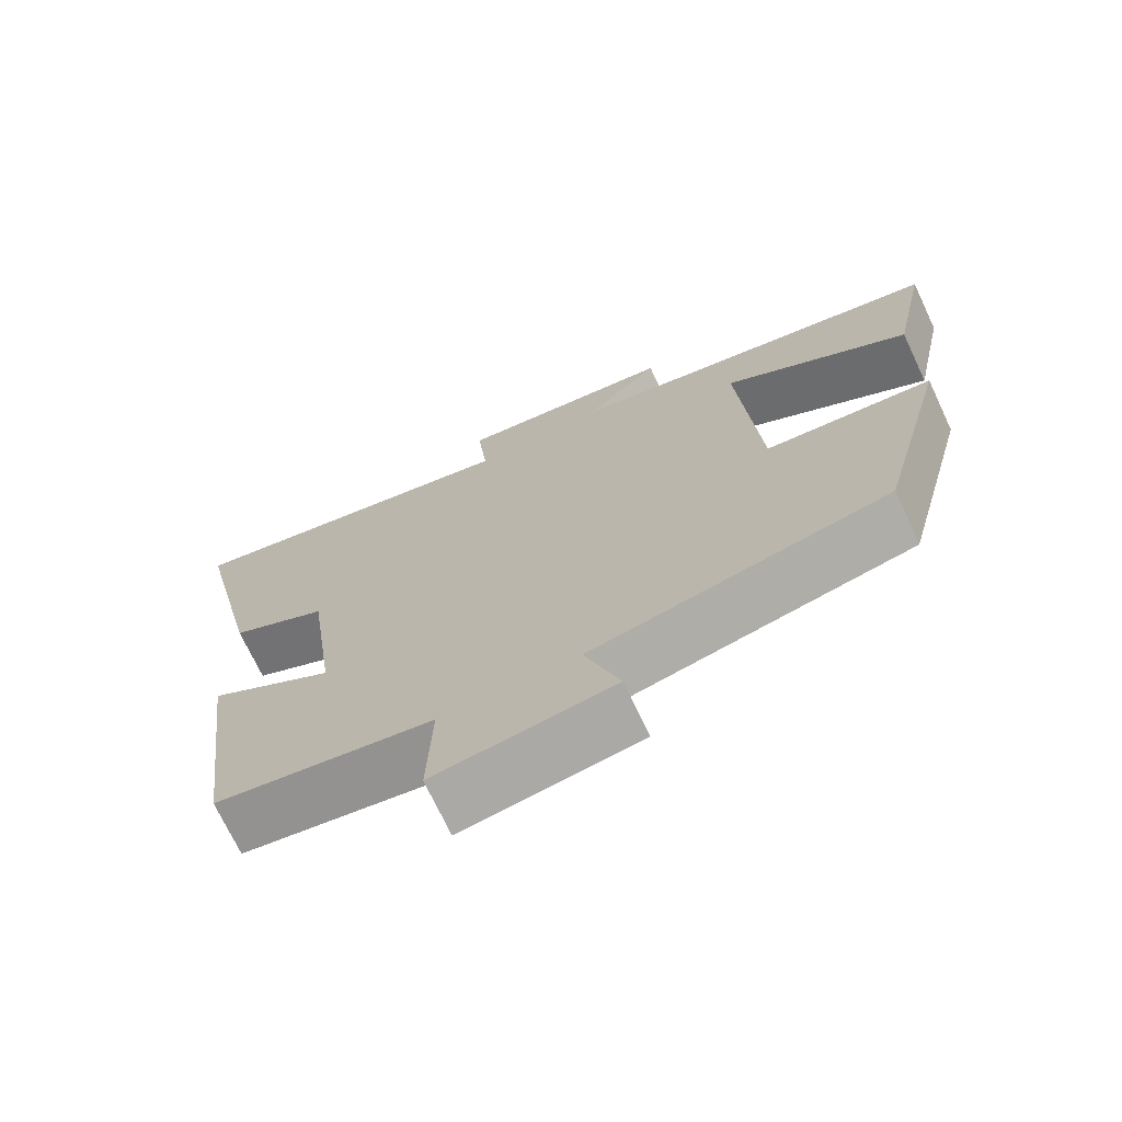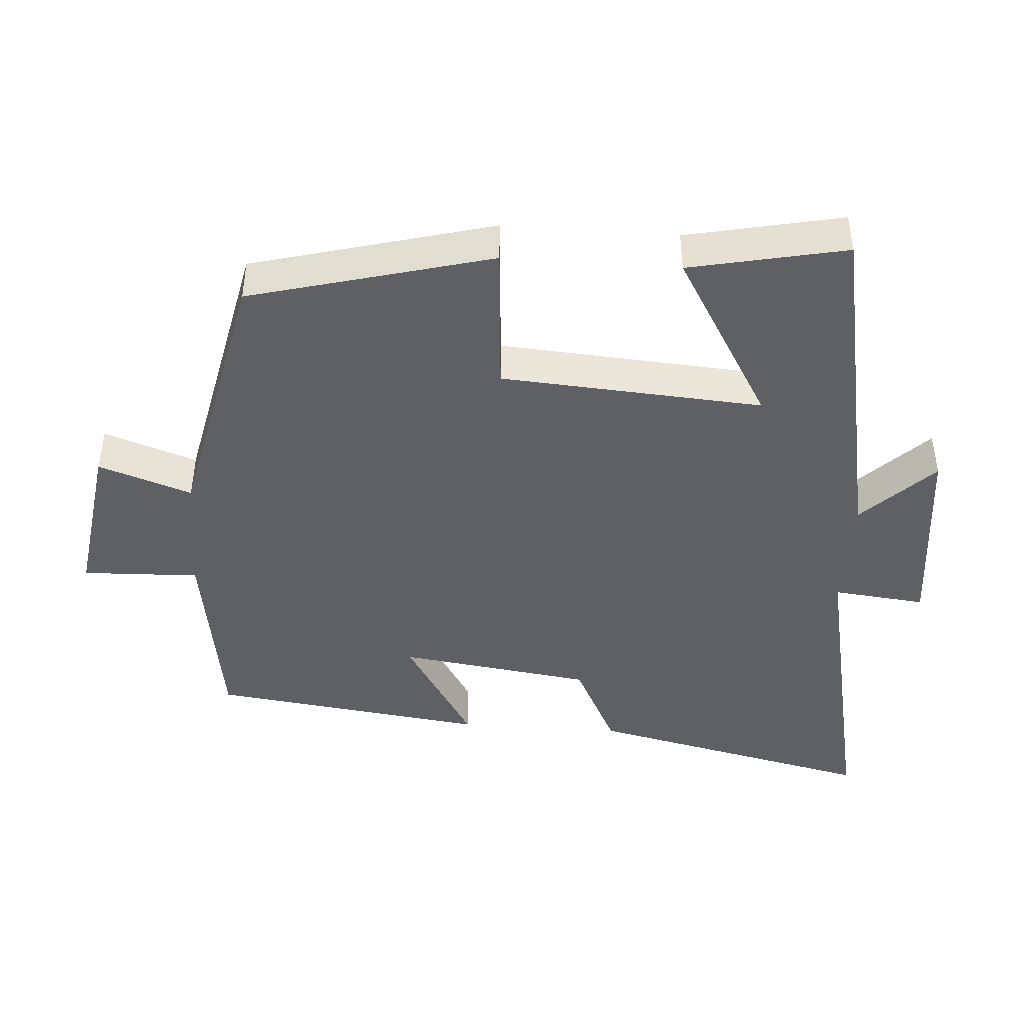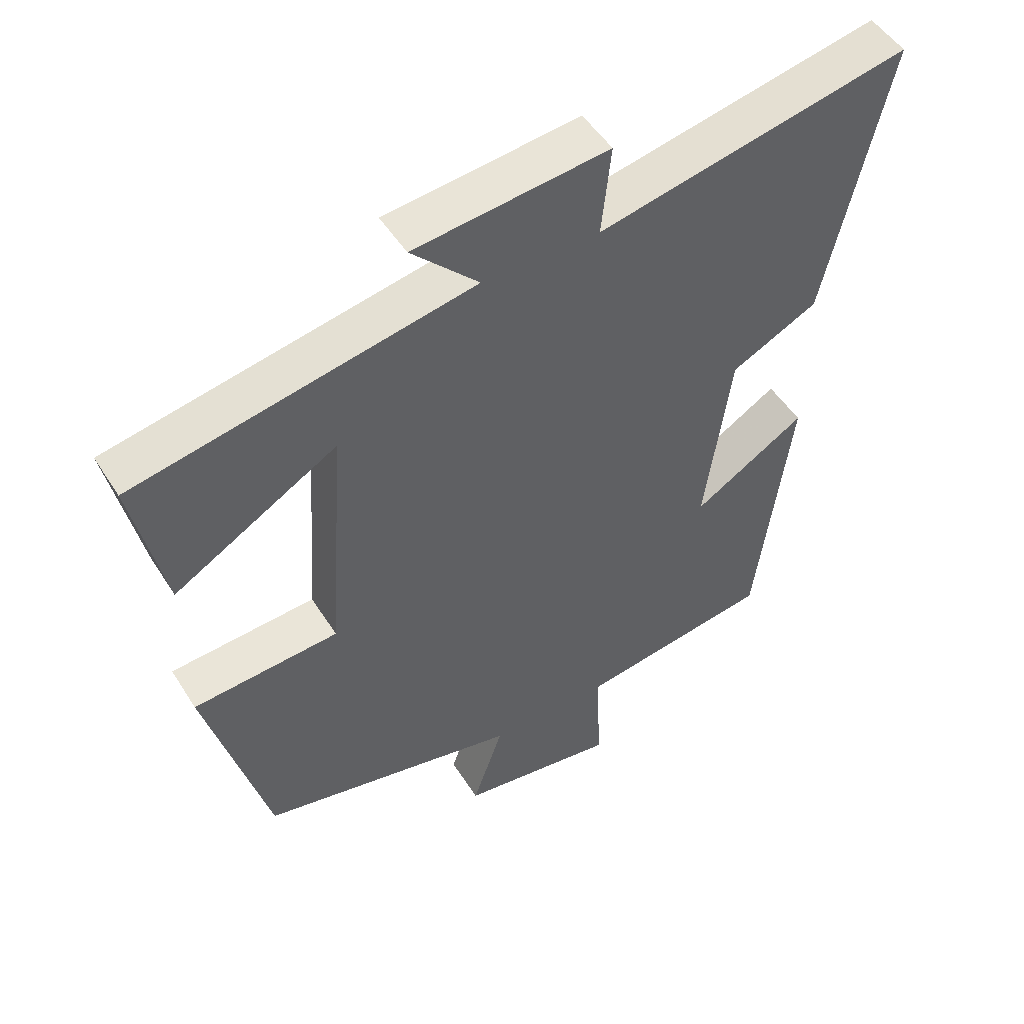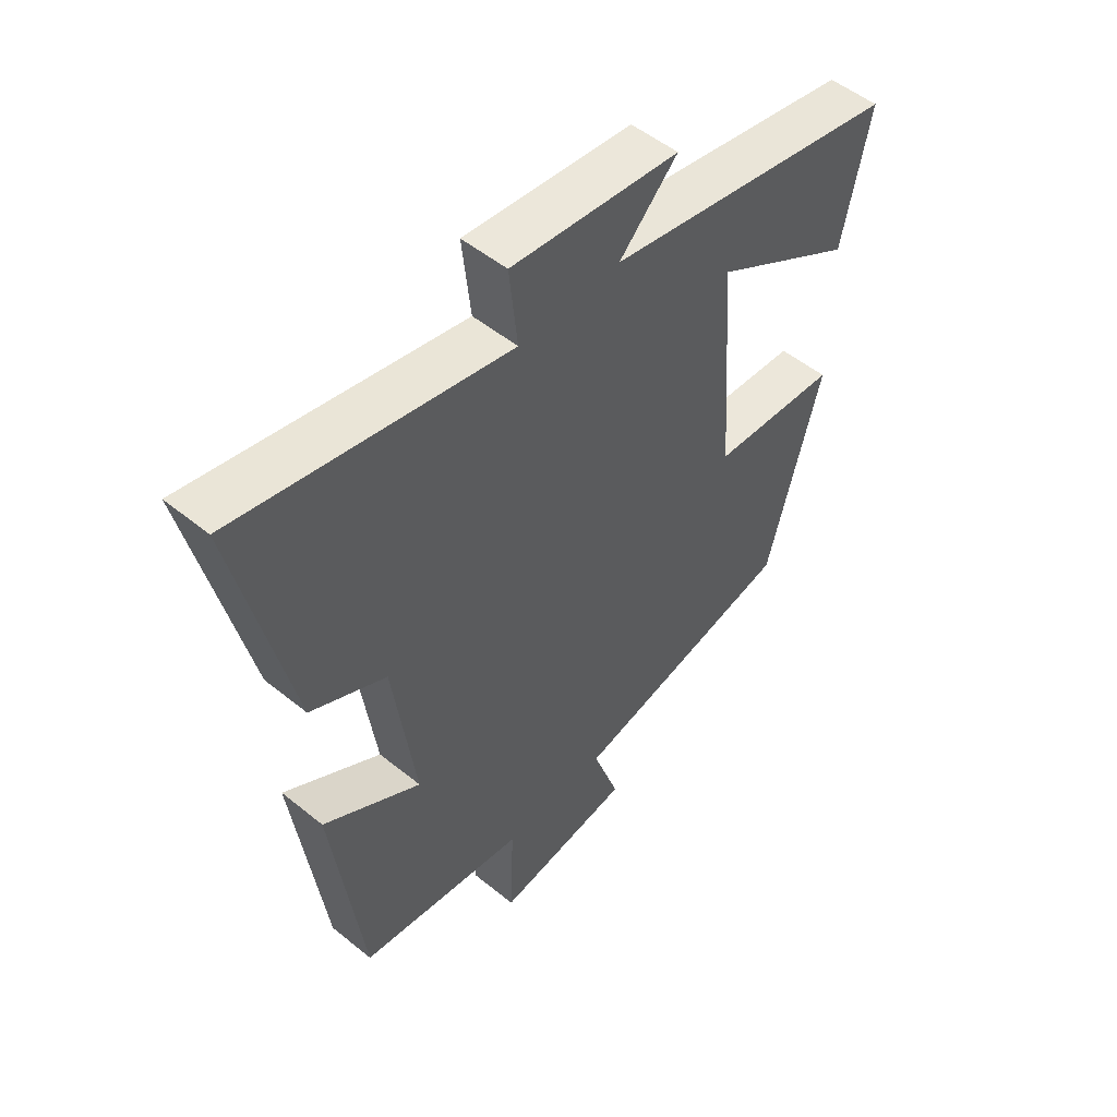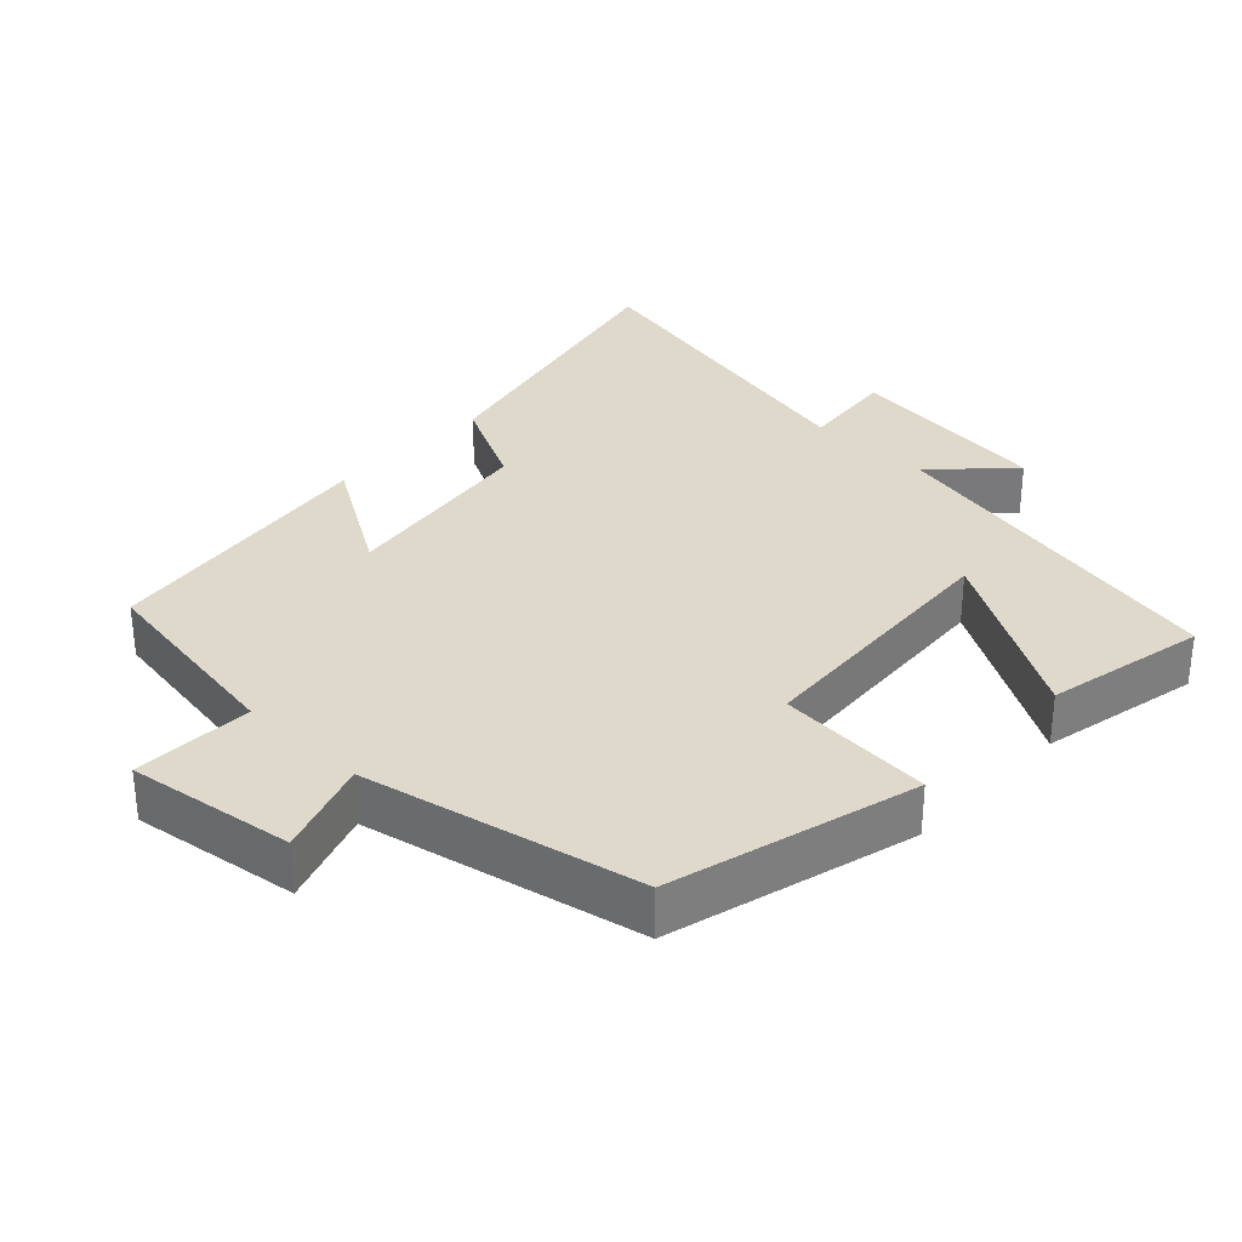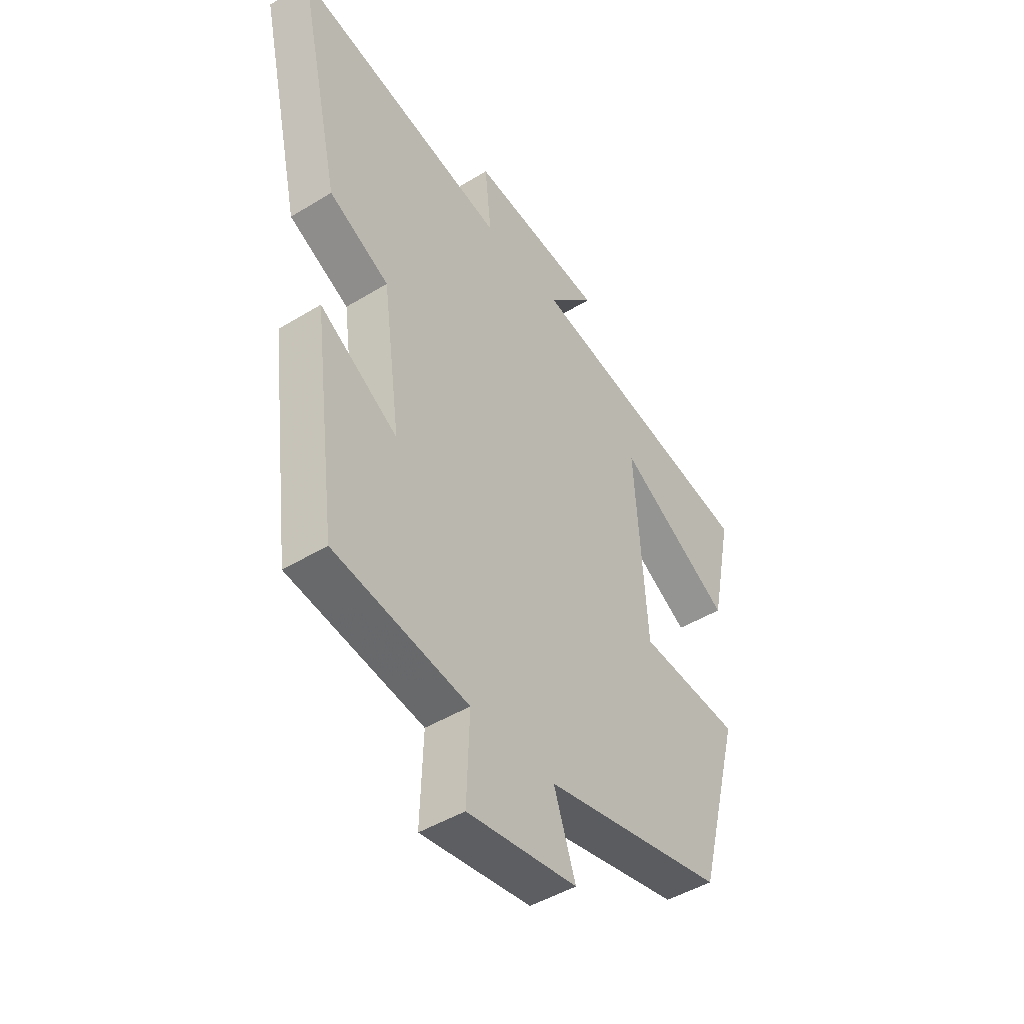
<metadata>
{"format":"obj","ext":"obj","renderer":"f3d","projection":"perspective","resolution":1024,"background":"white","views":[{"elev":-71.7,"azim":-154.8,"up":"+Z"},{"elev":-44.2,"azim":-94.0,"up":"+Y"},{"elev":50.1,"azim":-31.1,"up":"+Z"},{"elev":51.9,"azim":131.3,"up":"+Z"},{"elev":32.3,"azim":-136.4,"up":"+Y"},{"elev":-45.9,"azim":125.1,"up":"+Z"}]}
</metadata>
<code>
v -0.408 0.07 -0.417
v -0.5 0.07 -0.071
v -0.282 0.07 -0.055
v -0.256 0.07 0.321
v -0.5 0.07 0.177
v -0.547 0.07 0.401
v -0.043 0.07 0.5
v -0.143 0.07 0.601
v 0.145 0.07 0.633
v 0.131 0.07 0.5
v 0.593 0.07 0.597
v 0.5 0.07 0.182
v 0.371 0.07 0.117
v 0.333 0.07 -0.161
v 0.5 0.07 -0.058
v 0.449 0.07 -0.455
v 0.162 0.07 -0.5
v 0.168 0.07 -0.668
v -0.066 0.07 -0.634
v -0.02 0.07 -0.5
v -0.408 0 -0.417
v -0.5 0 -0.071
v -0.282 0 -0.055
v -0.256 0 0.321
v -0.5 0 0.177
v -0.547 0 0.401
v -0.043 0 0.5
v -0.143 0 0.601
v 0.145 0 0.633
v 0.131 0 0.5
v 0.593 0 0.597
v 0.5 0 0.182
v 0.371 0 0.117
v 0.333 0 -0.161
v 0.5 0 -0.058
v 0.449 0 -0.455
v 0.162 0 -0.5
v 0.168 0 -0.668
v -0.066 0 -0.634
v -0.02 0 -0.5
f 17 18 19 20
f 16 17 20
f 15 16 20
f 14 15 20
f 13 14 20 1
f 10 11 12 13
f 10 13 1
f 7 8 9 10
f 4 5 6 7
f 3 4 7 10
f 1 2 3
f 1 3 10
f 40 39 38 37
f 40 37 36
f 40 36 35
f 40 35 34
f 21 40 34 33
f 33 32 31 30
f 21 33 30
f 30 29 28 27
f 27 26 25 24
f 30 27 24 23
f 23 22 21
f 30 23 21
f 1 21 22 2
f 2 22 23 3
f 3 23 24 4
f 4 24 25 5
f 5 25 26 6
f 6 26 27 7
f 7 27 28 8
f 8 28 29 9
f 9 29 30 10
f 10 30 31 11
f 11 31 32 12
f 12 32 33 13
f 13 33 34 14
f 14 34 35 15
f 15 35 36 16
f 16 36 37 17
f 17 37 38 18
f 18 38 39 19
f 19 39 40 20
f 20 40 21 1

</code>
